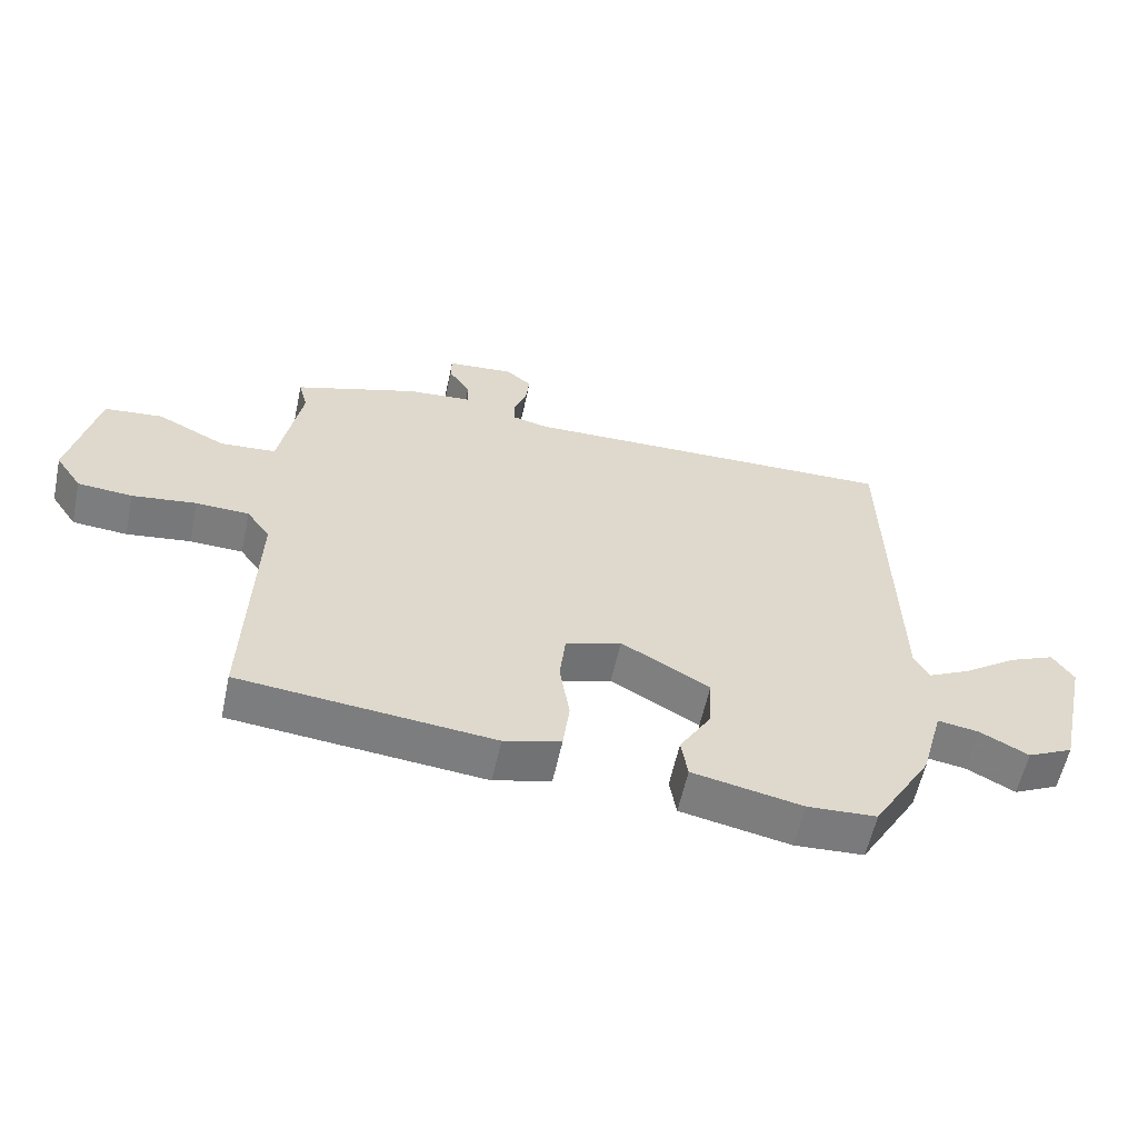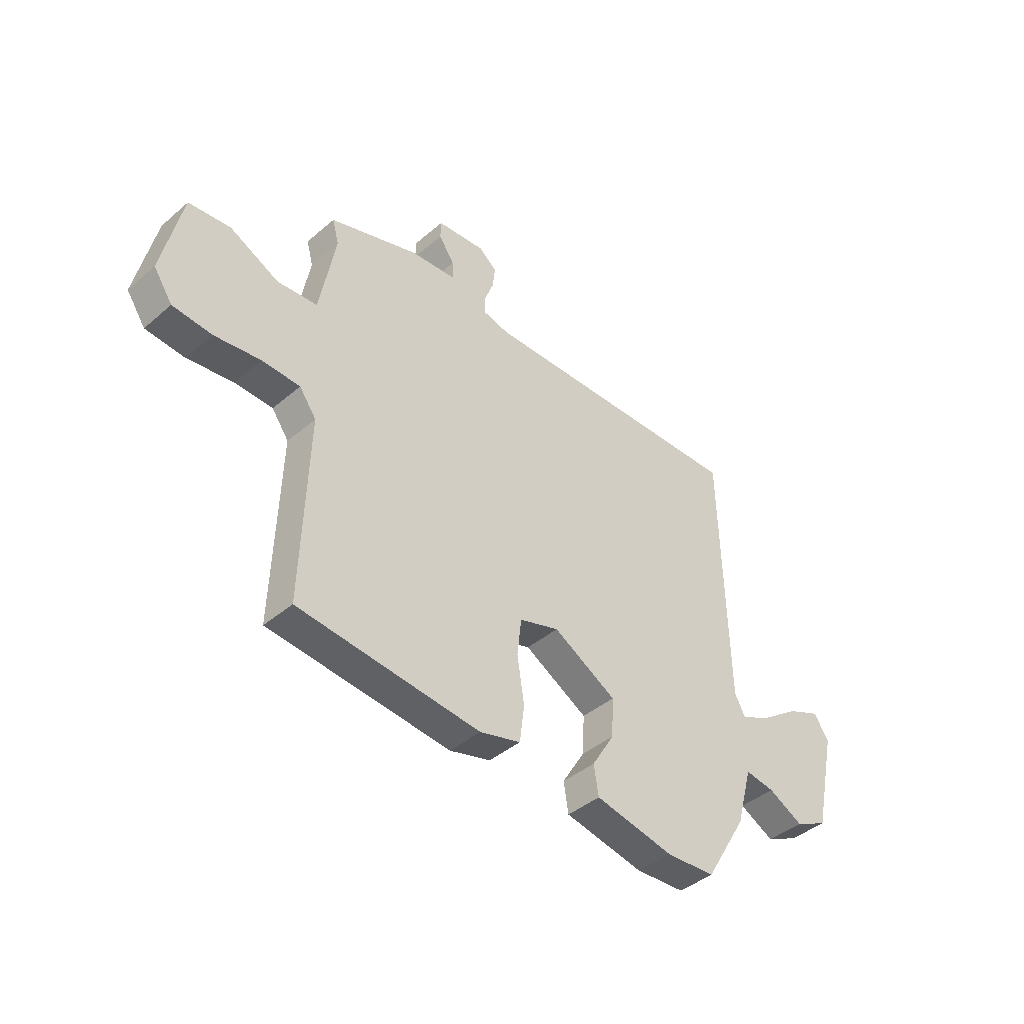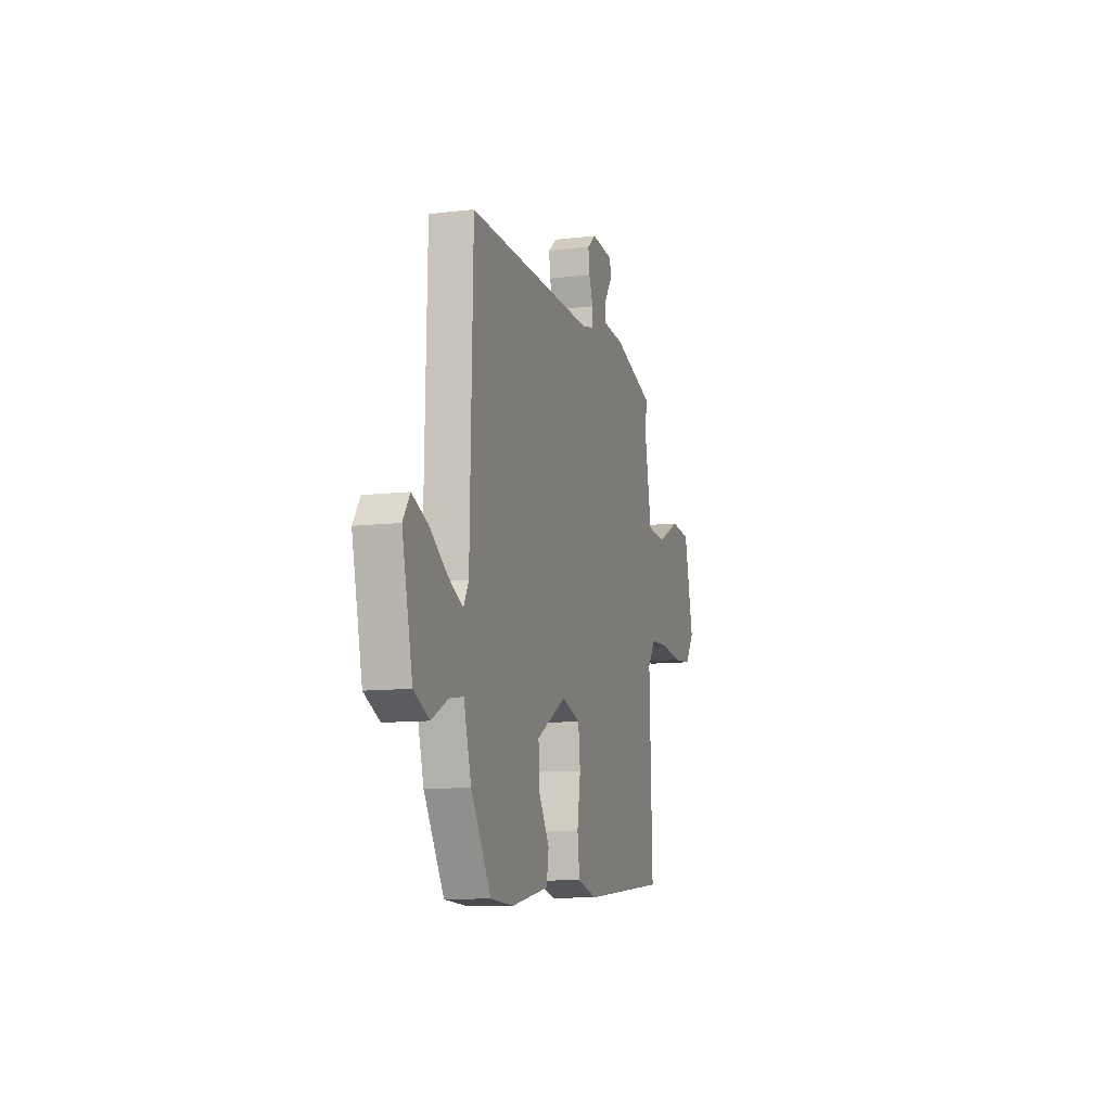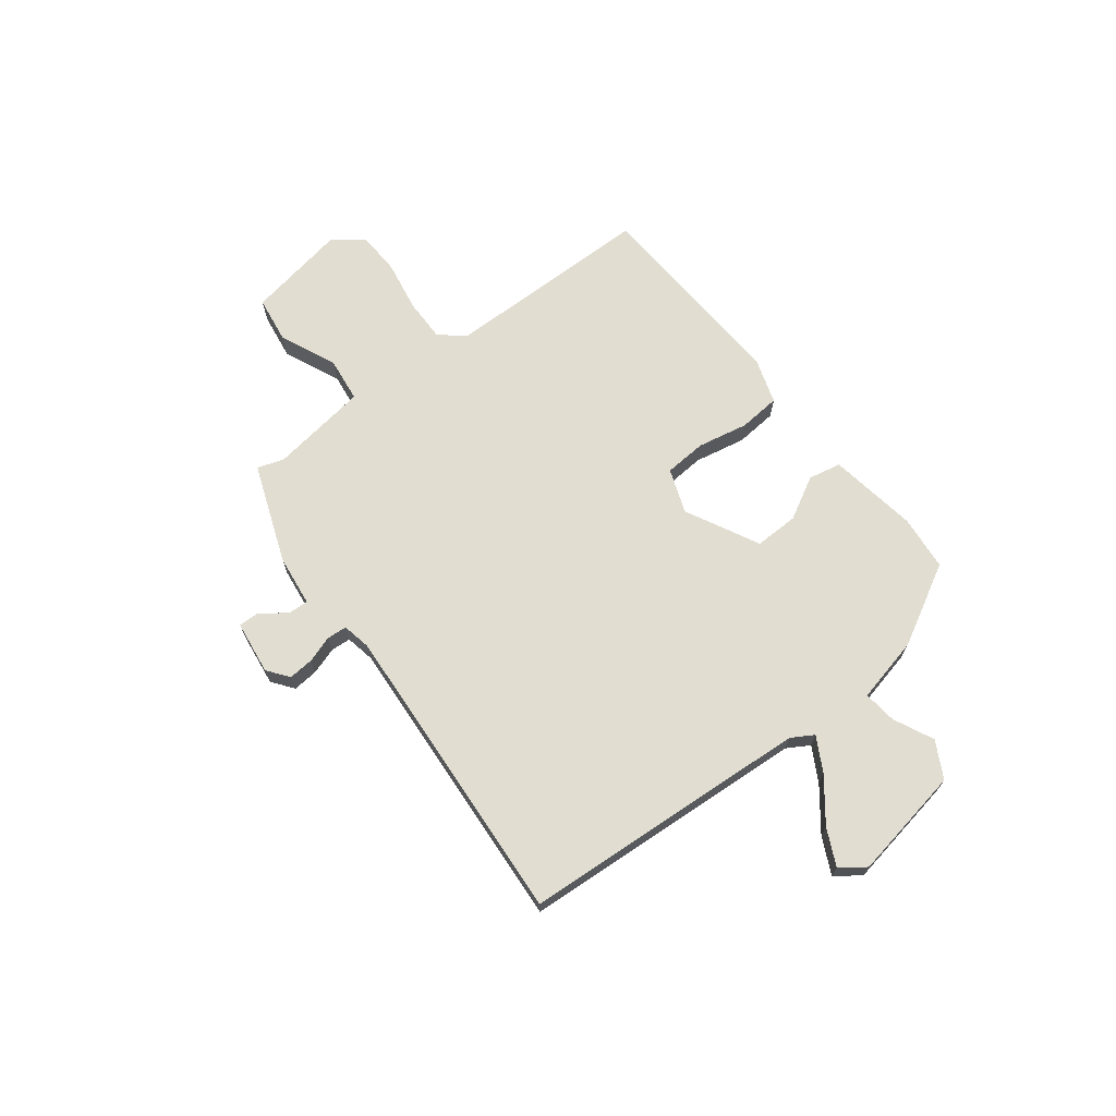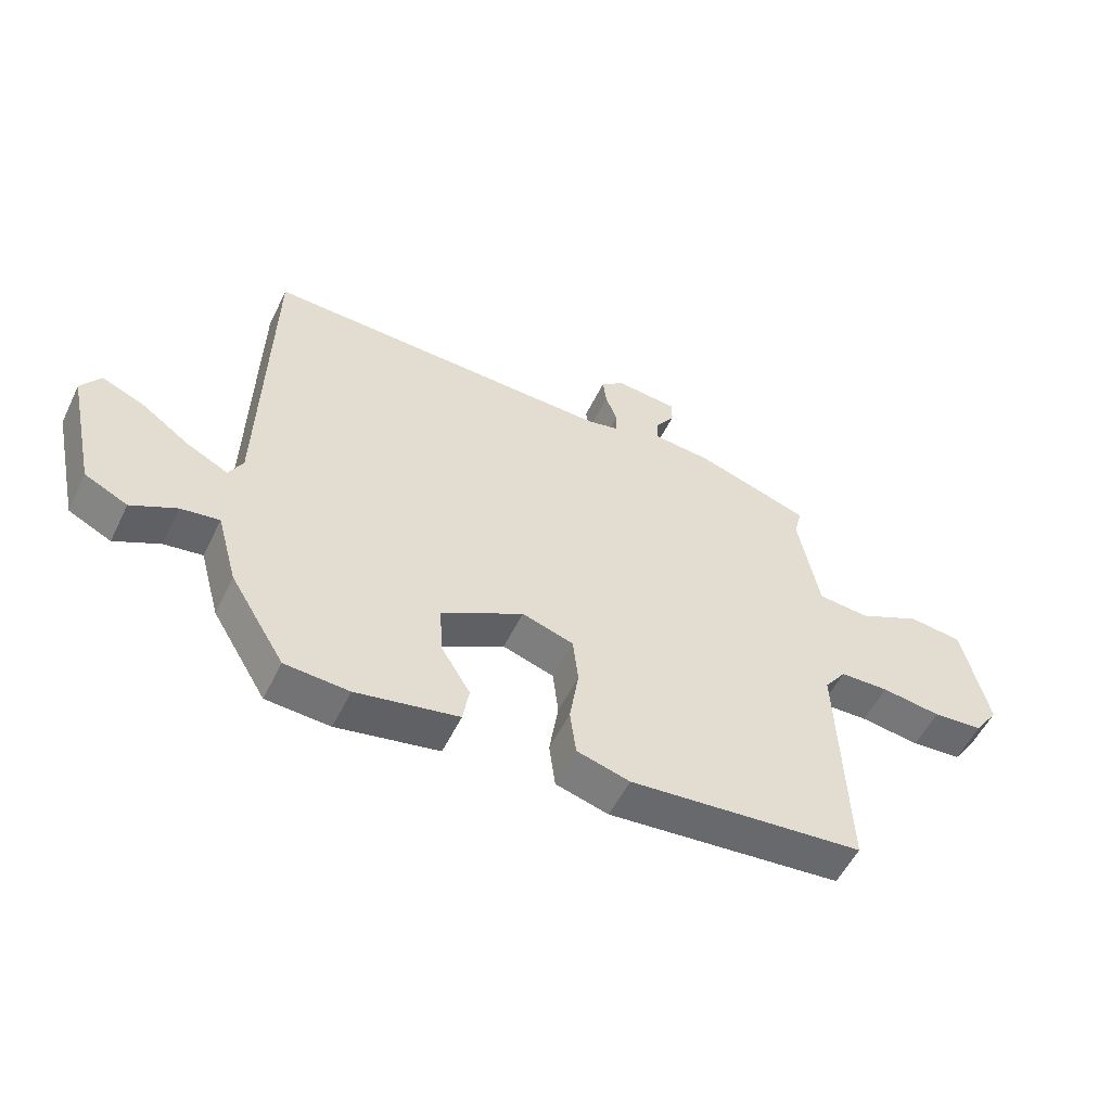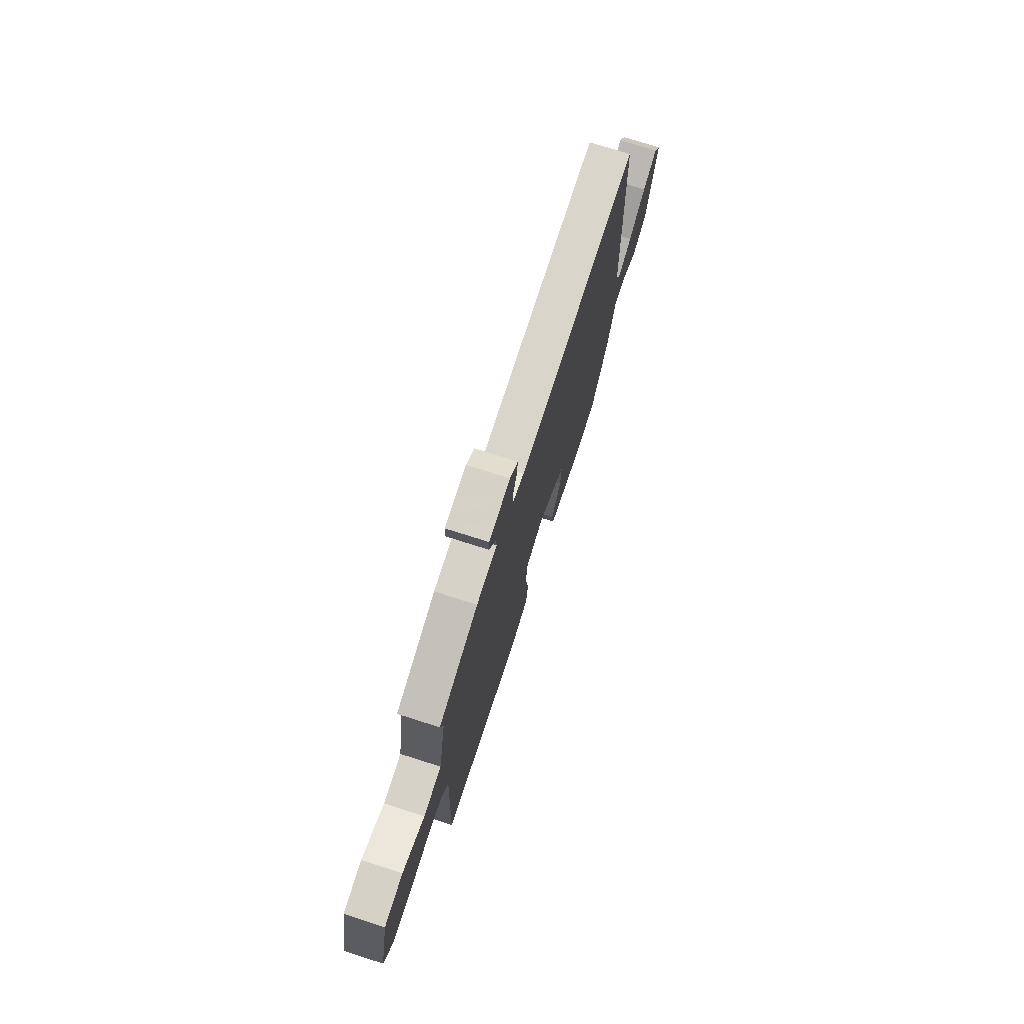
<metadata>
{"format":"obj","ext":"obj","renderer":"f3d","projection":"perspective","resolution":1024,"background":"white","views":[{"elev":-58.6,"azim":-12.1,"up":"+Z"},{"elev":-41.7,"azim":-44.2,"up":"+Z"},{"elev":-10.7,"azim":106.6,"up":"+Z"},{"elev":68.8,"azim":54.9,"up":"+Y"},{"elev":-54.9,"azim":154.2,"up":"+Z"},{"elev":73.1,"azim":-72.2,"up":"+Z"}]}
</metadata>
<code>
v 0.514 0.07 0.498
v 0.526 0.07 -0.051
v 0.549 0.07 -0.094
v 0.615 0.07 -0.061
v 0.696 0.07 -0.004
v 0.766 0.07 0.026
v 0.798 0.07 -0.022
v 0.751 0.07 -0.233
v 0.681 0.07 -0.267
v 0.607 0.07 -0.228
v 0.544 0.07 -0.218
v 0.51 0.07 -0.341
v 0.42 0.07 -0.49
v 0.315 0.07 -0.496
v 0.147 0.07 -0.462
v 0.137 0.07 -0.4
v 0.185 0.07 -0.321
v 0.19 0.07 -0.238
v 0.055 0.07 -0.161
v -0.03 0.07 -0.188
v -0.039 0.07 -0.267
v -0.024 0.07 -0.364
v -0.034 0.07 -0.442
v -0.121 0.07 -0.466
v -0.508 0.07 -0.427
v -0.495 0.07 -0.034
v -0.531 0.07 0.016
v -0.612 0.07 0.019
v -0.71 0.07 0.006
v -0.793 0.07 0.013
v -0.833 0.07 0.072
v -0.791 0.07 0.26
v -0.702 0.07 0.269
v -0.597 0.07 0.217
v -0.512 0.07 0.224
v -0.478 0.07 0.407
v -0.492 0.07 0.459
v -0.303 0.07 0.521
v -0.205 0.07 0.529
v -0.206 0.07 0.568
v -0.239 0.07 0.617
v -0.238 0.07 0.656
v -0.136 0.07 0.665
v -0.097 0.07 0.633
v -0.103 0.07 0.585
v -0.122 0.07 0.535
v -0.121 0.07 0.497
v -0.067 0.07 0.484
v 0.514 0 0.498
v 0.526 0 -0.051
v 0.549 0 -0.094
v 0.615 0 -0.061
v 0.696 0 -0.004
v 0.766 0 0.026
v 0.798 0 -0.022
v 0.751 0 -0.233
v 0.681 0 -0.267
v 0.607 0 -0.228
v 0.544 0 -0.218
v 0.51 0 -0.341
v 0.42 0 -0.49
v 0.315 0 -0.496
v 0.147 0 -0.462
v 0.137 0 -0.4
v 0.185 0 -0.321
v 0.19 0 -0.238
v 0.055 0 -0.161
v -0.03 0 -0.188
v -0.039 0 -0.267
v -0.024 0 -0.364
v -0.034 0 -0.442
v -0.121 0 -0.466
v -0.508 0 -0.427
v -0.495 0 -0.034
v -0.531 0 0.016
v -0.612 0 0.019
v -0.71 0 0.006
v -0.793 0 0.013
v -0.833 0 0.072
v -0.791 0 0.26
v -0.702 0 0.269
v -0.597 0 0.217
v -0.512 0 0.224
v -0.478 0 0.407
v -0.492 0 0.459
v -0.303 0 0.521
v -0.205 0 0.529
v -0.206 0 0.568
v -0.239 0 0.617
v -0.238 0 0.656
v -0.136 0 0.665
v -0.097 0 0.633
v -0.103 0 0.585
v -0.122 0 0.535
v -0.121 0 0.497
v -0.067 0 0.484
f 44 45 46
f 43 44 46
f 42 43 46
f 41 42 46
f 40 41 46
f 39 40 46 47
f 38 39 47
f 37 38 47
f 36 37 47
f 35 36 47 48
f 32 33 34
f 31 32 34
f 30 31 34
f 29 30 34
f 28 29 34
f 27 28 34 35
f 48 1 2
f 35 48 2
f 27 35 2
f 26 27 2
f 24 25 26
f 23 24 26
f 22 23 26
f 21 22 26
f 15 16 17
f 14 15 17
f 13 14 17
f 12 13 17
f 11 12 17
f 11 17 18
f 8 9 10
f 7 8 10
f 6 7 10
f 5 6 10
f 4 5 10
f 3 4 10 11
f 11 18 19
f 3 11 19
f 2 3 19
f 20 21 26
f 19 20 26
f 2 19 26
f 94 93 92
f 94 92 91
f 94 91 90
f 94 90 89
f 94 89 88
f 95 94 88 87
f 95 87 86
f 95 86 85
f 95 85 84
f 96 95 84 83
f 82 81 80
f 82 80 79
f 82 79 78
f 82 78 77
f 82 77 76
f 83 82 76 75
f 50 49 96
f 50 96 83
f 50 83 75
f 50 75 74
f 74 73 72
f 74 72 71
f 74 71 70
f 74 70 69
f 65 64 63
f 65 63 62
f 65 62 61
f 65 61 60
f 65 60 59
f 66 65 59
f 58 57 56
f 58 56 55
f 58 55 54
f 58 54 53
f 58 53 52
f 59 58 52 51
f 67 66 59
f 67 59 51
f 67 51 50
f 74 69 68
f 74 68 67
f 74 67 50
f 1 49 50 2
f 2 50 51 3
f 3 51 52 4
f 4 52 53 5
f 5 53 54 6
f 6 54 55 7
f 7 55 56 8
f 8 56 57 9
f 9 57 58 10
f 10 58 59 11
f 11 59 60 12
f 12 60 61 13
f 13 61 62 14
f 14 62 63 15
f 15 63 64 16
f 16 64 65 17
f 17 65 66 18
f 18 66 67 19
f 19 67 68 20
f 20 68 69 21
f 21 69 70 22
f 22 70 71 23
f 23 71 72 24
f 24 72 73 25
f 25 73 74 26
f 26 74 75 27
f 27 75 76 28
f 28 76 77 29
f 29 77 78 30
f 30 78 79 31
f 31 79 80 32
f 32 80 81 33
f 33 81 82 34
f 34 82 83 35
f 35 83 84 36
f 36 84 85 37
f 37 85 86 38
f 38 86 87 39
f 39 87 88 40
f 40 88 89 41
f 41 89 90 42
f 42 90 91 43
f 43 91 92 44
f 44 92 93 45
f 45 93 94 46
f 46 94 95 47
f 47 95 96 48
f 48 96 49 1

</code>
